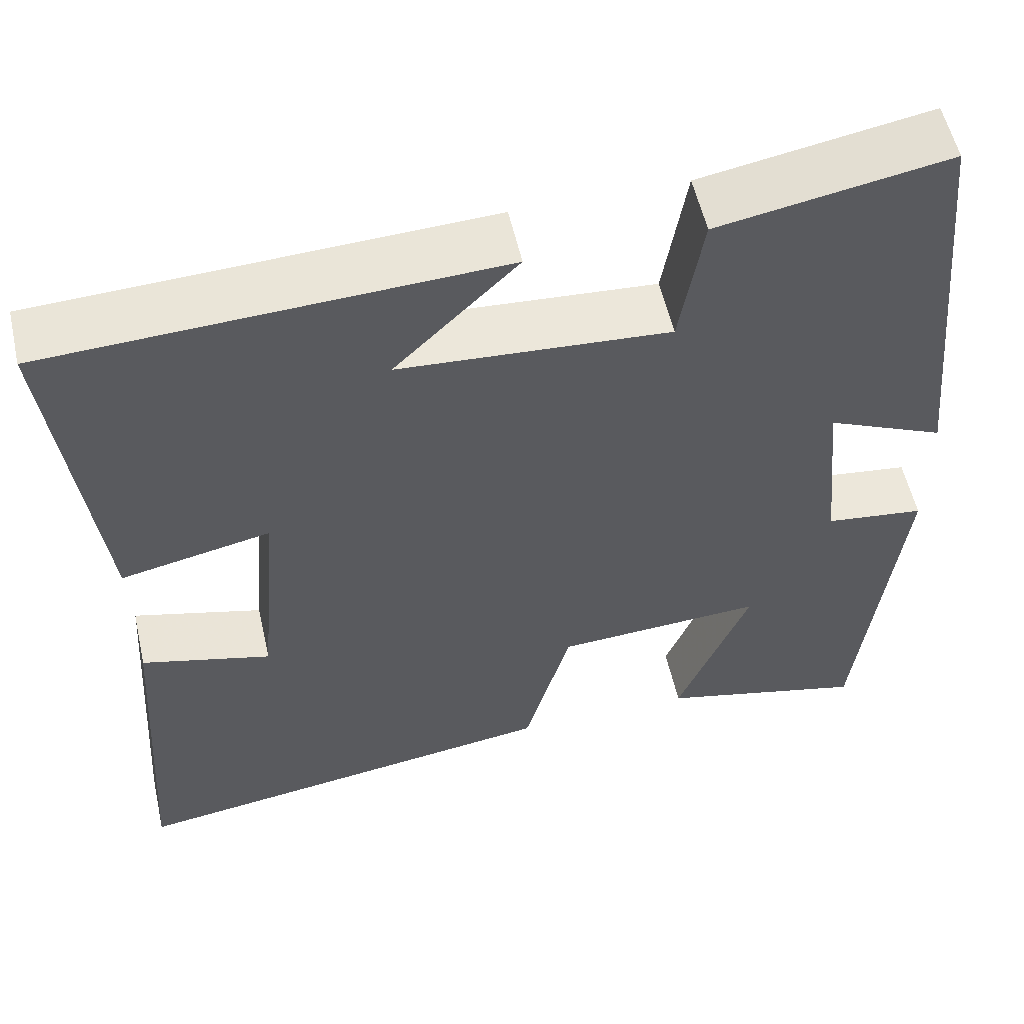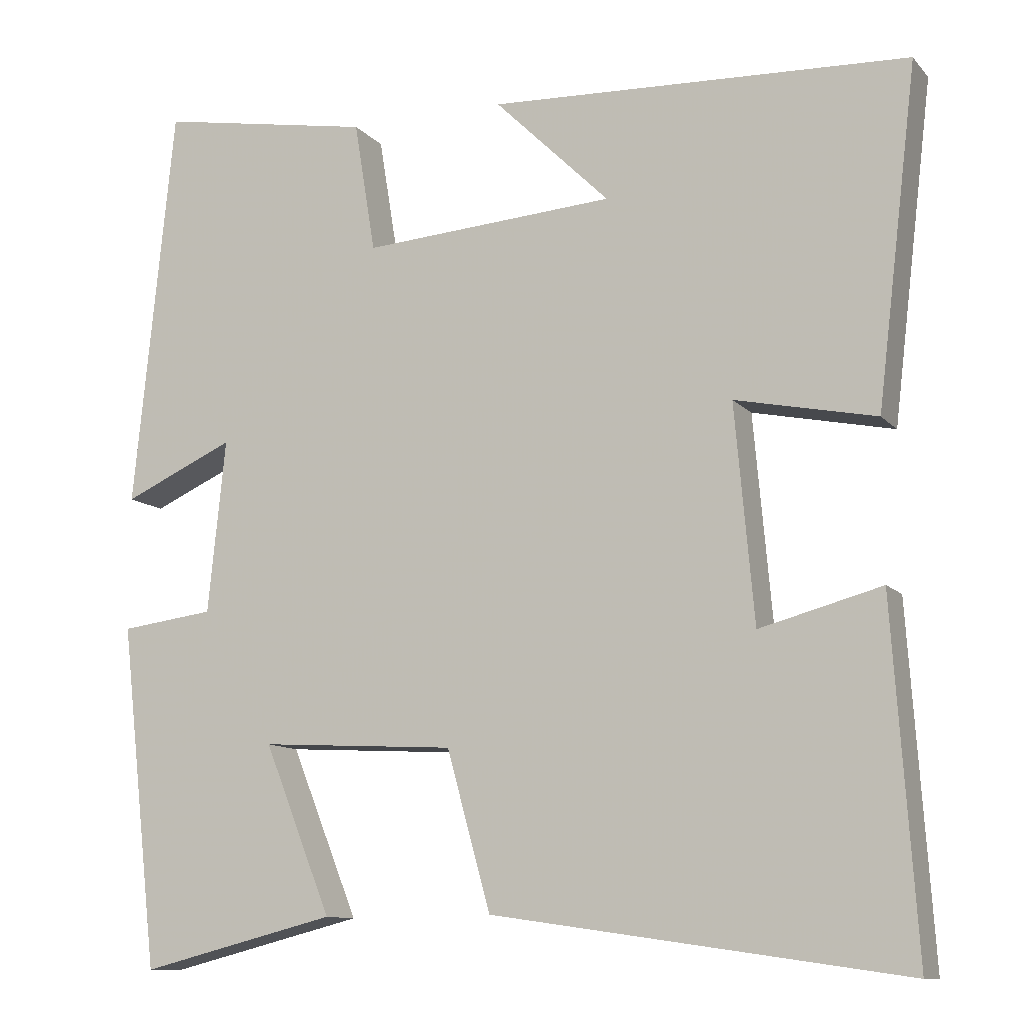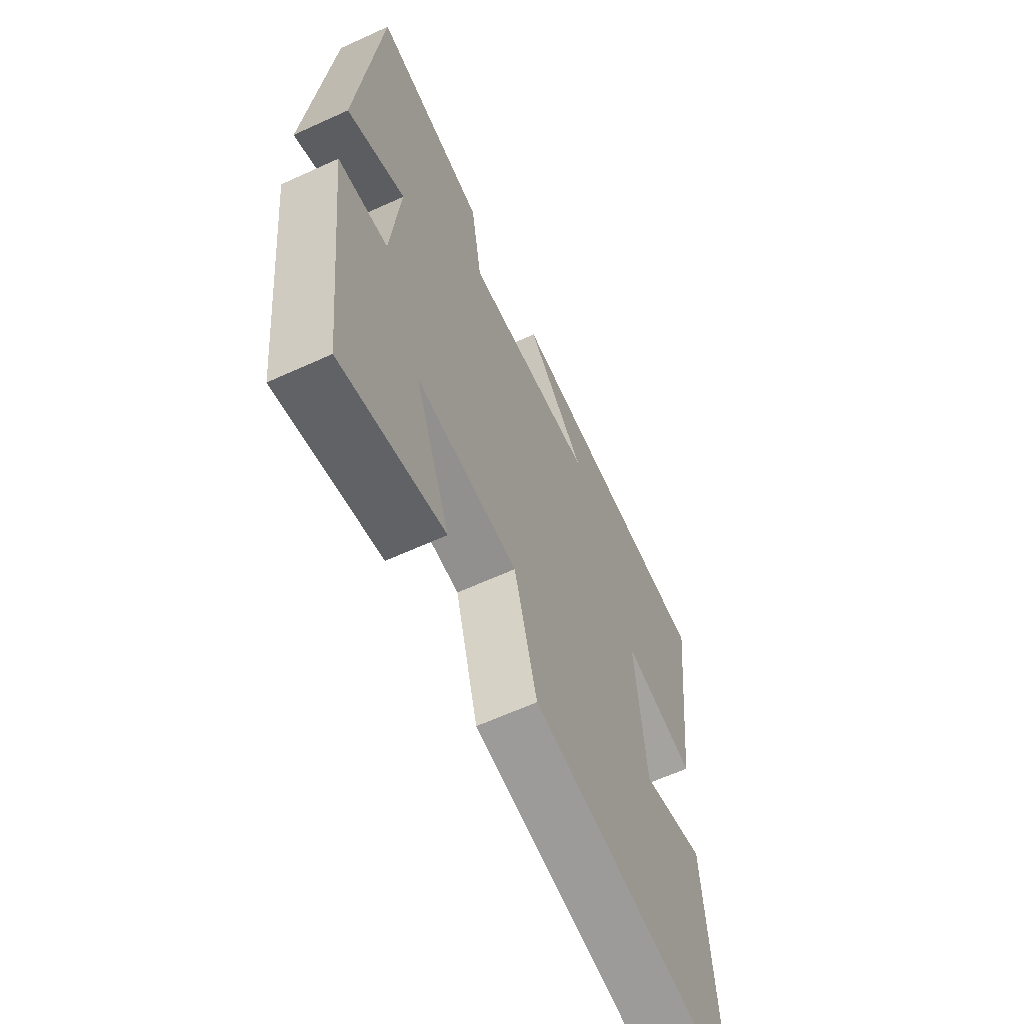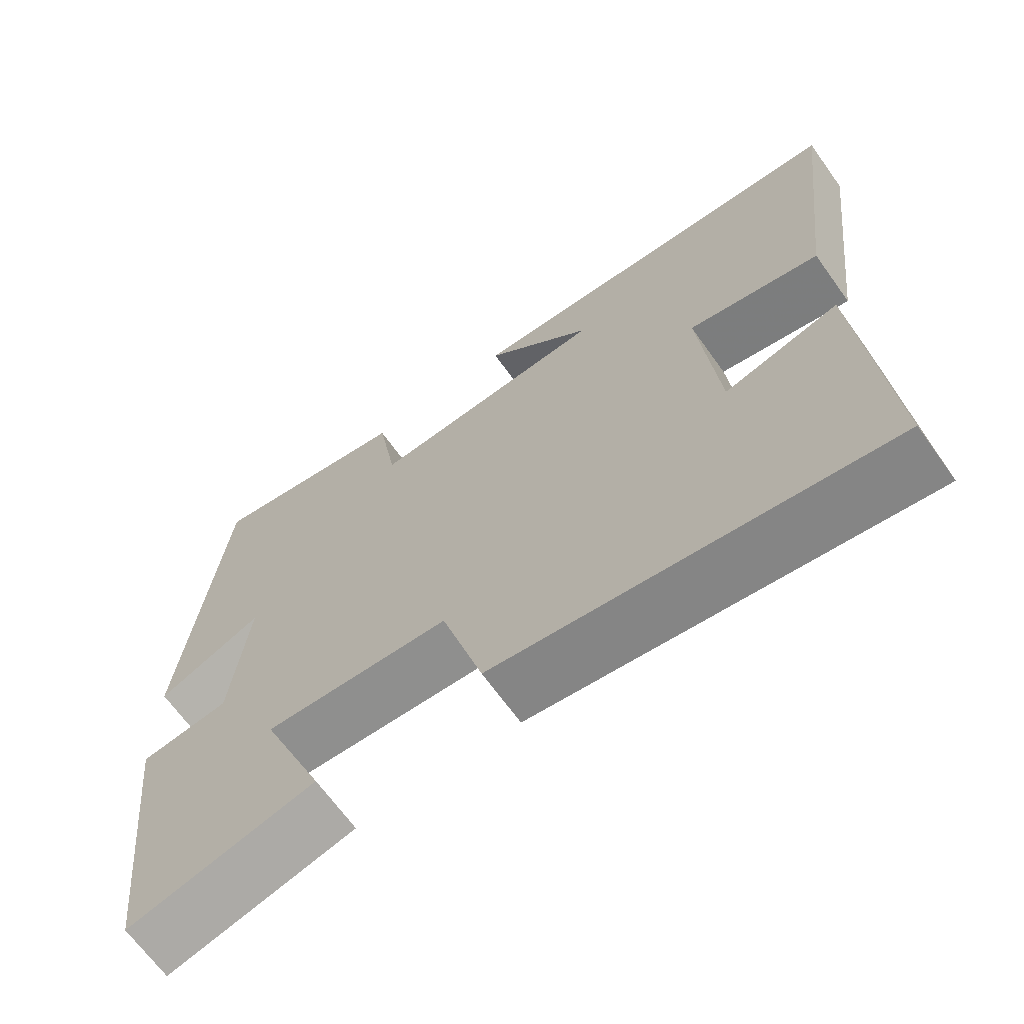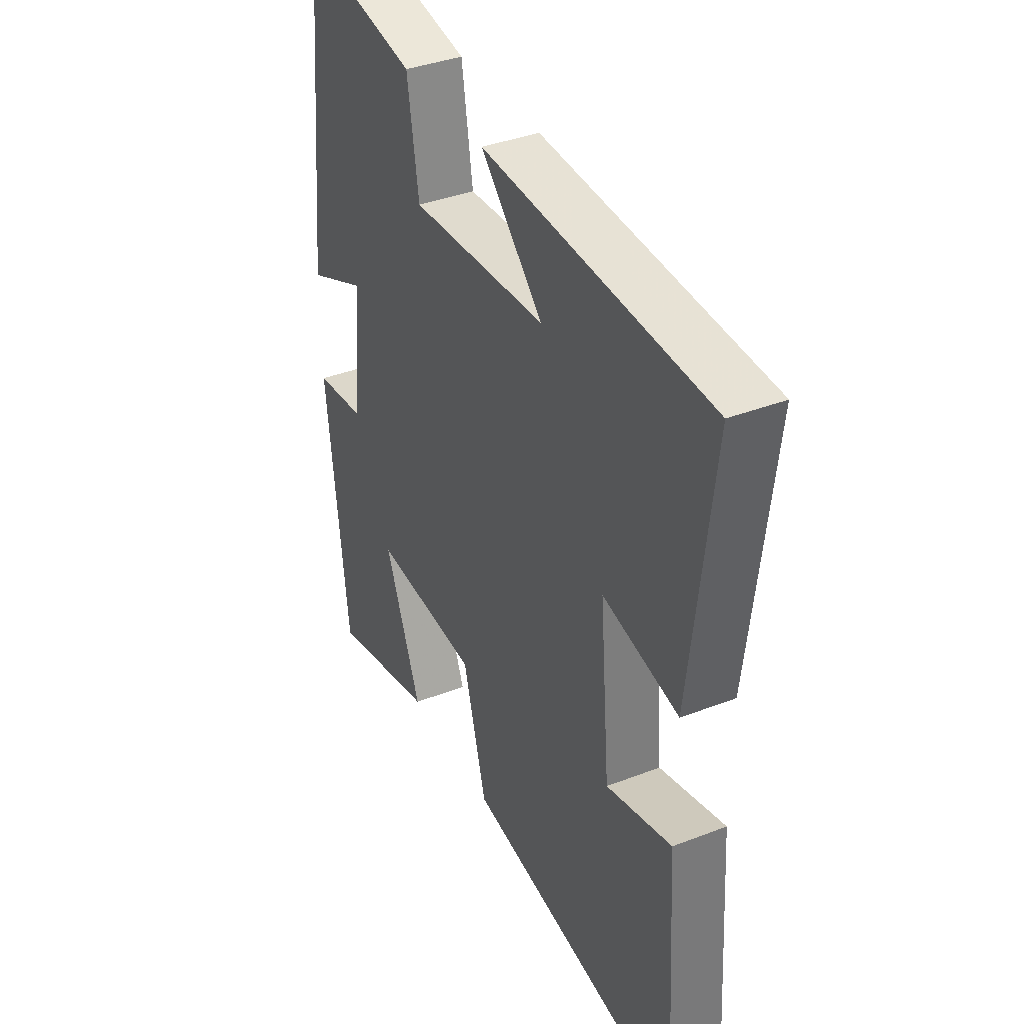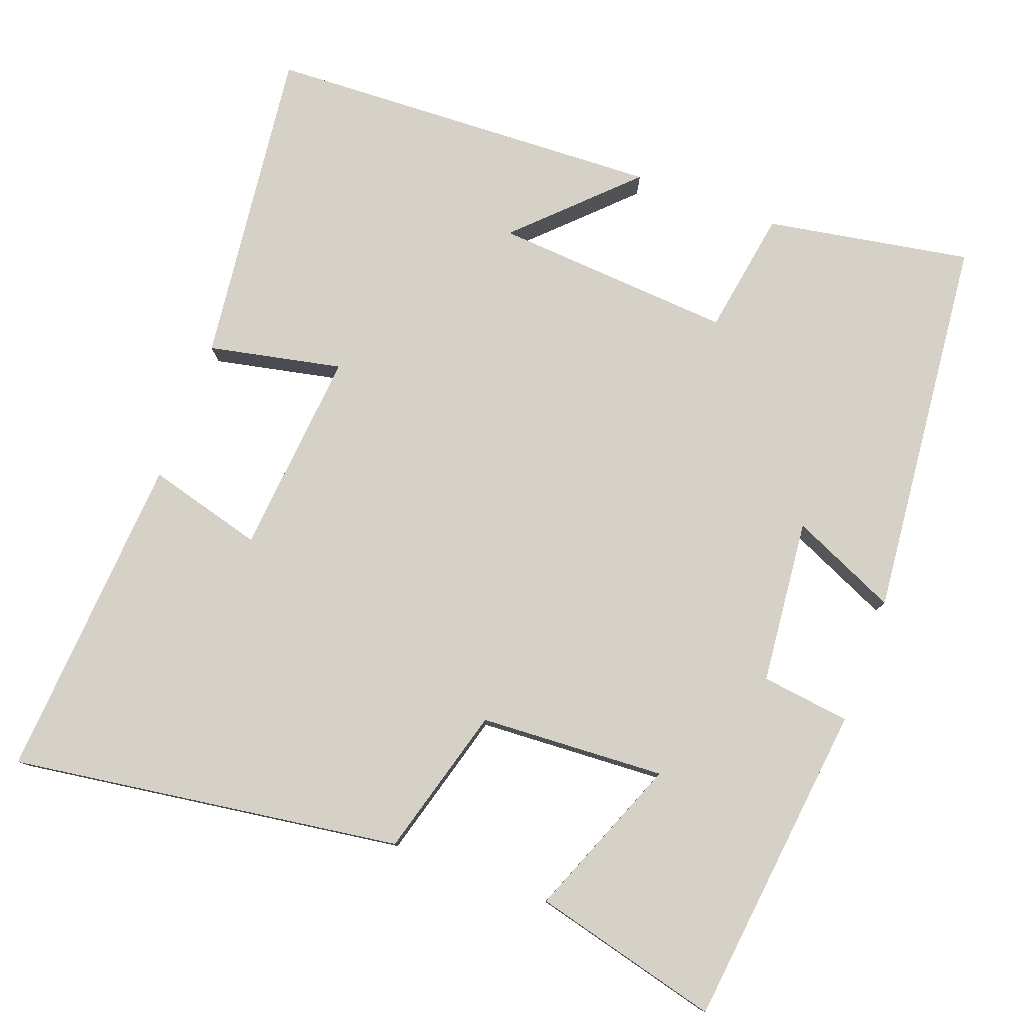
<metadata>
{"format":"obj","ext":"obj","renderer":"f3d","projection":"perspective","resolution":1024,"background":"white","views":[{"elev":55.9,"azim":167.3,"up":"+Z"},{"elev":-11.1,"azim":24.0,"up":"+Z"},{"elev":-62.9,"azim":-65.2,"up":"+Z"},{"elev":-67.5,"azim":35.7,"up":"+Z"},{"elev":37.9,"azim":63.8,"up":"+Z"},{"elev":78.9,"azim":-159.6,"up":"+Y"}]}
</metadata>
<code>
v 0.529 0.07 -0.575
v 0.012 0.07 -0.5
v -0.043 0.07 -0.302
v -0.289 0.07 -0.288
v -0.204 0.07 -0.5
v -0.451 0.07 -0.562
v -0.5 0.07 -0.131
v -0.382 0.07 -0.116
v -0.36 0.07 0.102
v -0.5 0.07 0.039
v -0.449 0.07 0.548
v -0.178 0.07 0.5
v -0.151 0.07 0.335
v 0.167 0.07 0.357
v 0.022 0.07 0.5
v 0.551 0.07 0.477
v 0.5 0.07 0.053
v 0.323 0.07 0.09
v 0.347 0.07 -0.182
v 0.5 0.07 -0.141
v 0.529 0 -0.575
v 0.012 0 -0.5
v -0.043 0 -0.302
v -0.289 0 -0.288
v -0.204 0 -0.5
v -0.451 0 -0.562
v -0.5 0 -0.131
v -0.382 0 -0.116
v -0.36 0 0.102
v -0.5 0 0.039
v -0.449 0 0.548
v -0.178 0 0.5
v -0.151 0 0.335
v 0.167 0 0.357
v 0.022 0 0.5
v 0.551 0 0.477
v 0.5 0 0.053
v 0.323 0 0.09
v 0.347 0 -0.182
v 0.5 0 -0.141
f 1 2 3
f 20 1 3
f 19 20 3
f 18 19 3 4
f 16 17 18
f 16 18 4
f 14 15 16
f 14 16 4
f 13 14 4
f 11 12 13
f 10 11 13
f 9 10 13
f 8 9 13 4
f 6 7 8
f 5 6 8
f 4 5 8
f 23 22 21
f 23 21 40
f 23 40 39
f 24 23 39 38
f 38 37 36
f 24 38 36
f 36 35 34
f 24 36 34
f 24 34 33
f 33 32 31
f 33 31 30
f 33 30 29
f 24 33 29 28
f 28 27 26
f 28 26 25
f 28 25 24
f 1 21 22 2
f 2 22 23 3
f 3 23 24 4
f 4 24 25 5
f 5 25 26 6
f 6 26 27 7
f 7 27 28 8
f 8 28 29 9
f 9 29 30 10
f 10 30 31 11
f 11 31 32 12
f 12 32 33 13
f 13 33 34 14
f 14 34 35 15
f 15 35 36 16
f 16 36 37 17
f 17 37 38 18
f 18 38 39 19
f 19 39 40 20
f 20 40 21 1

</code>
